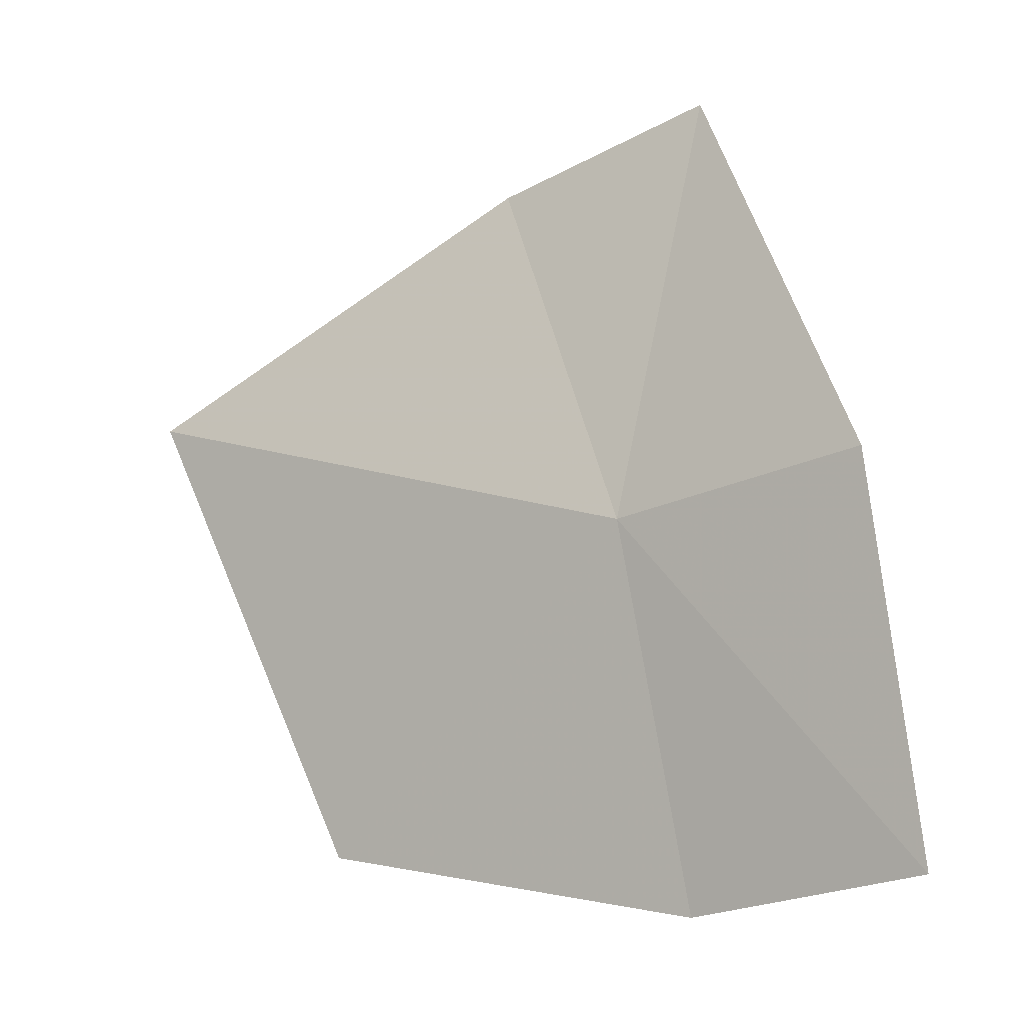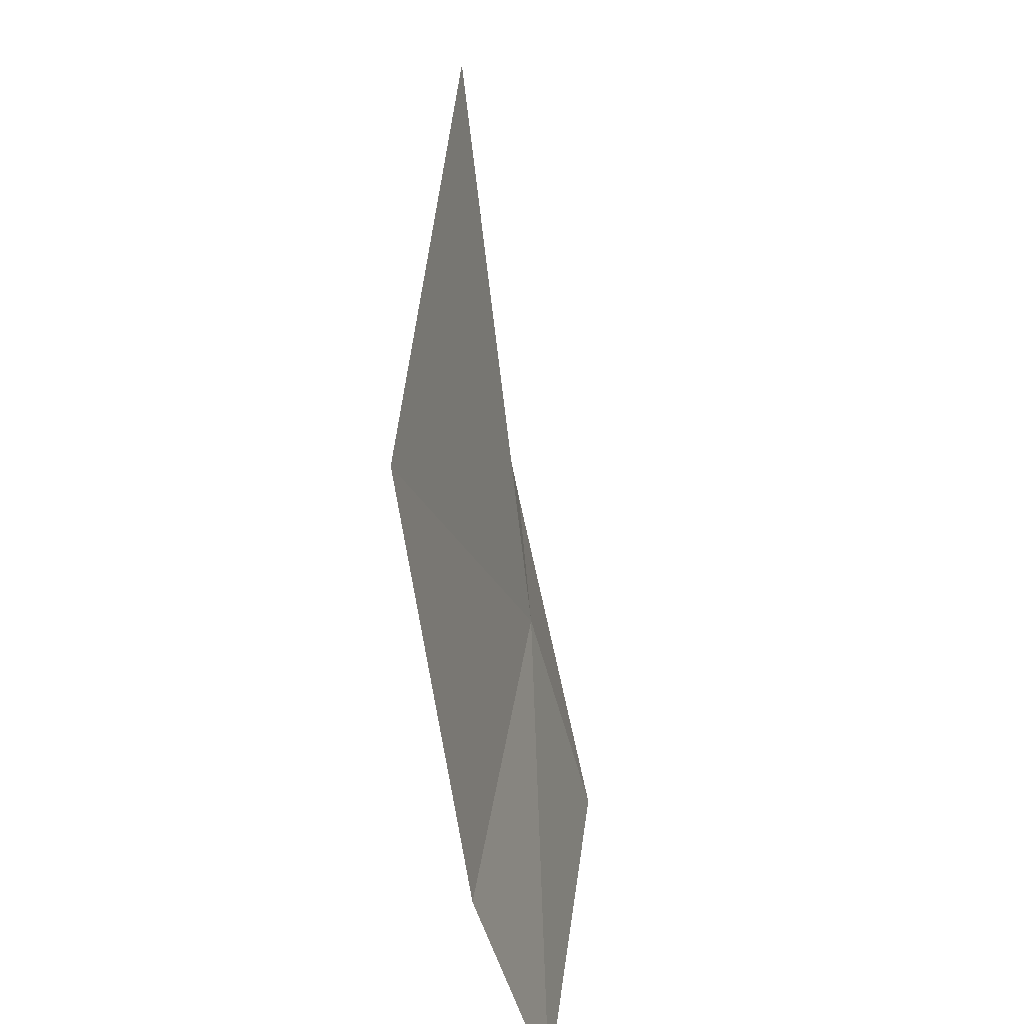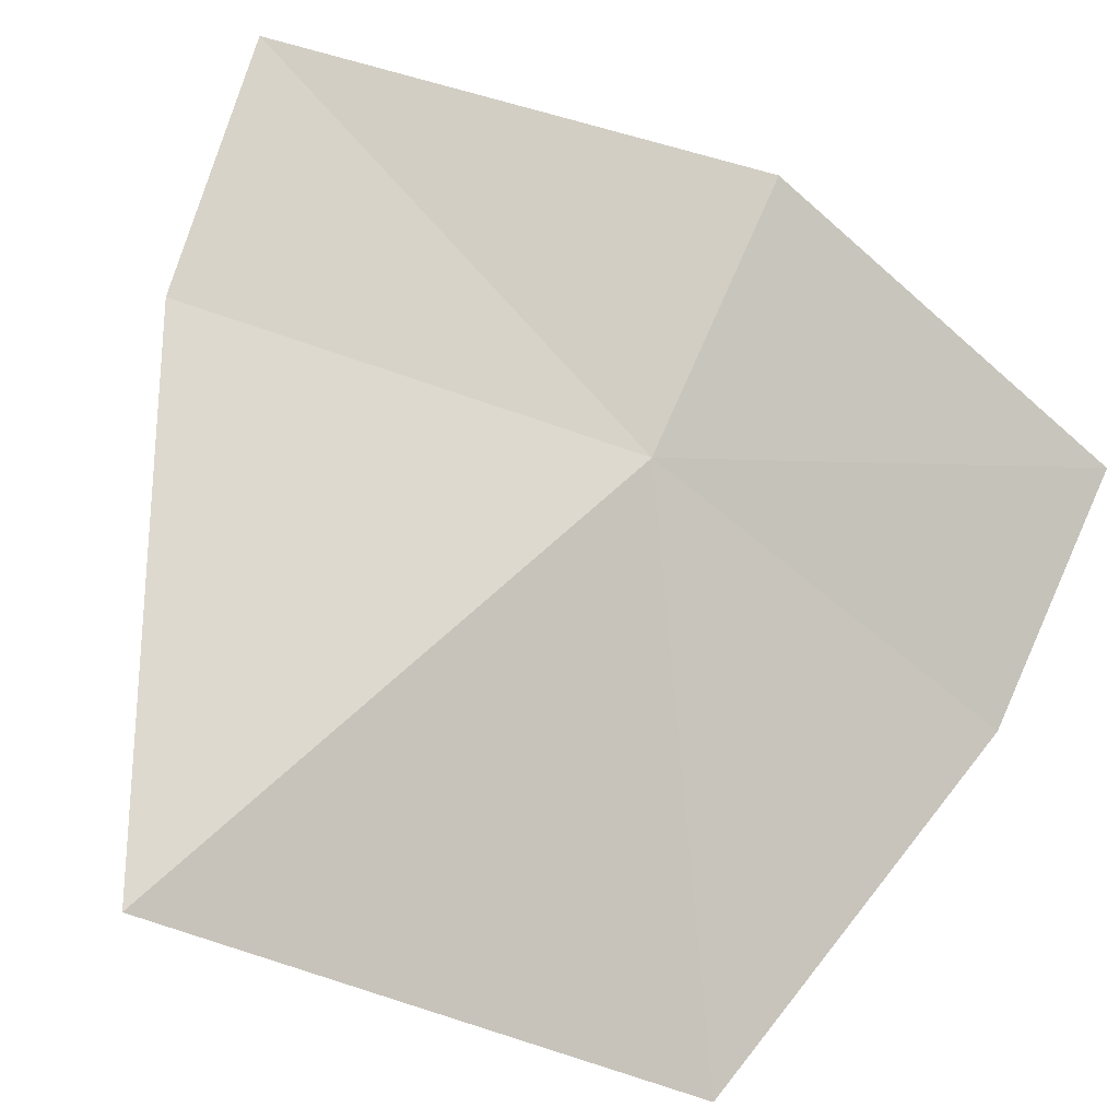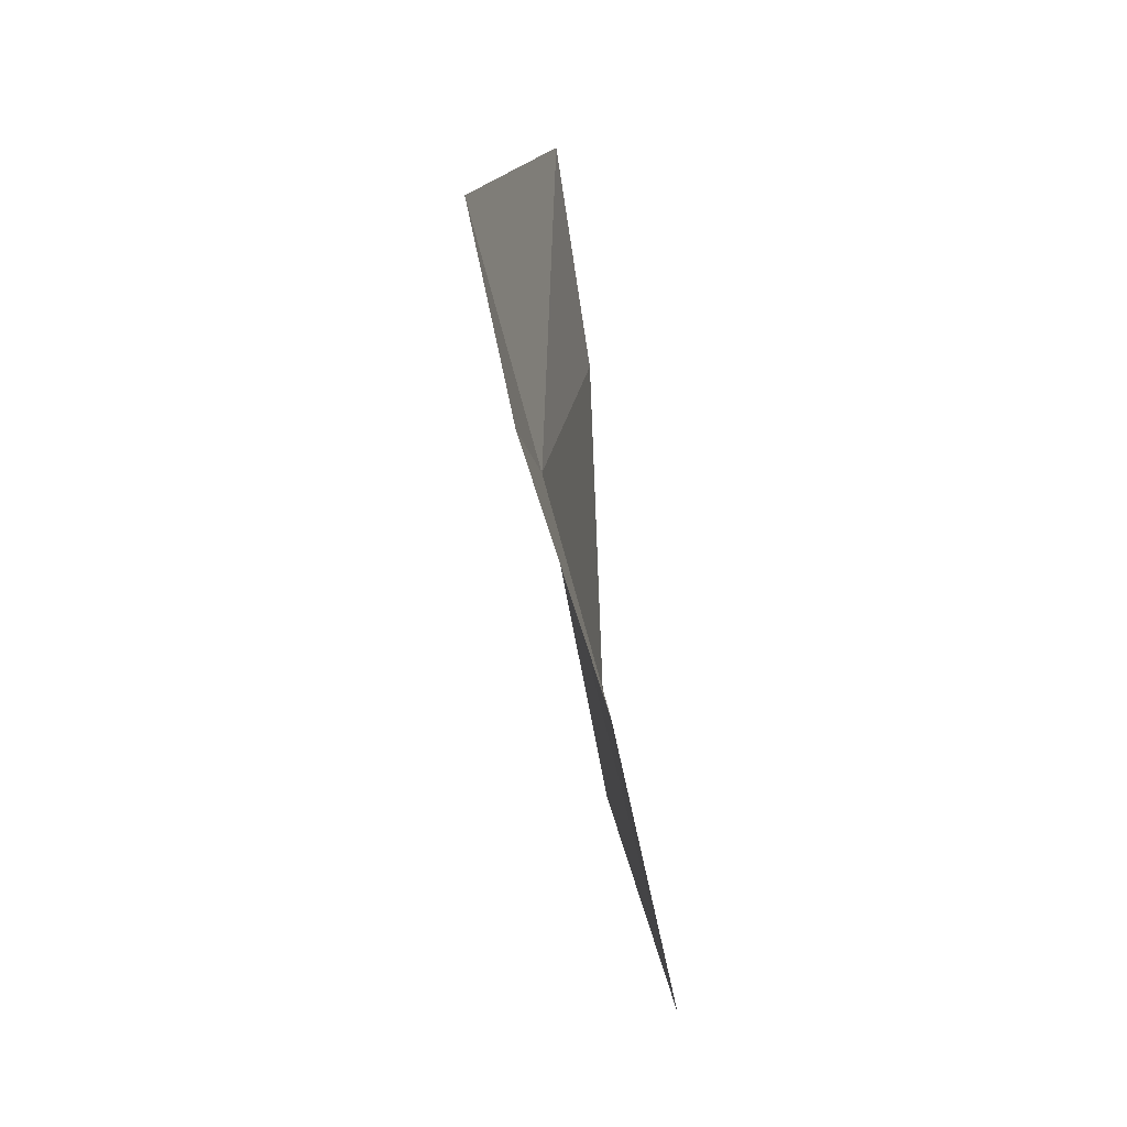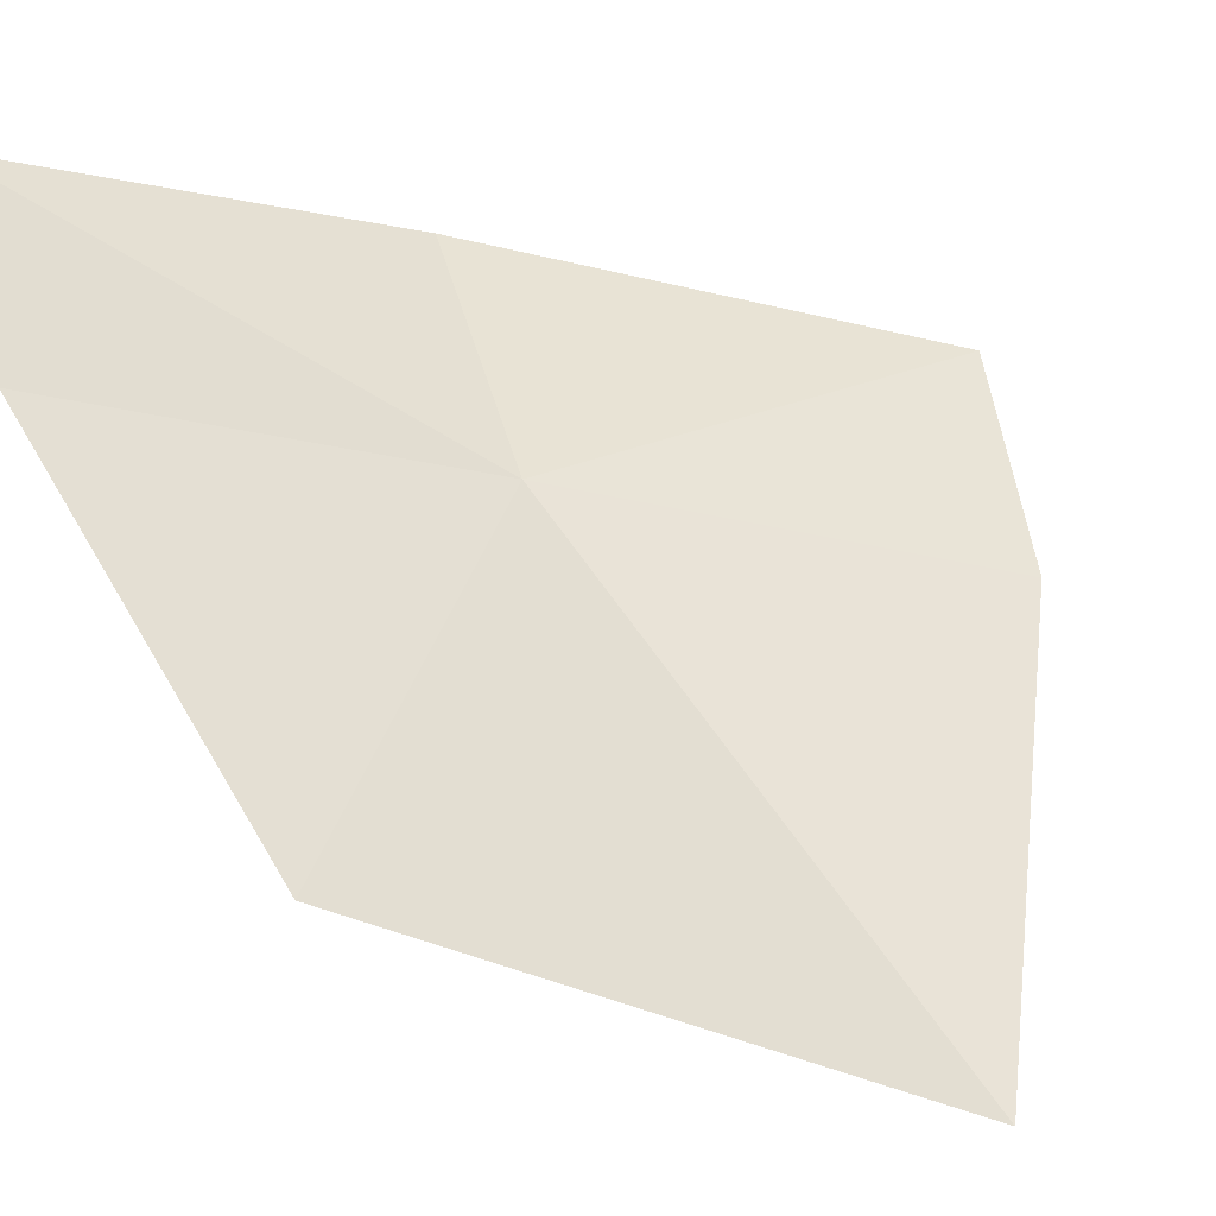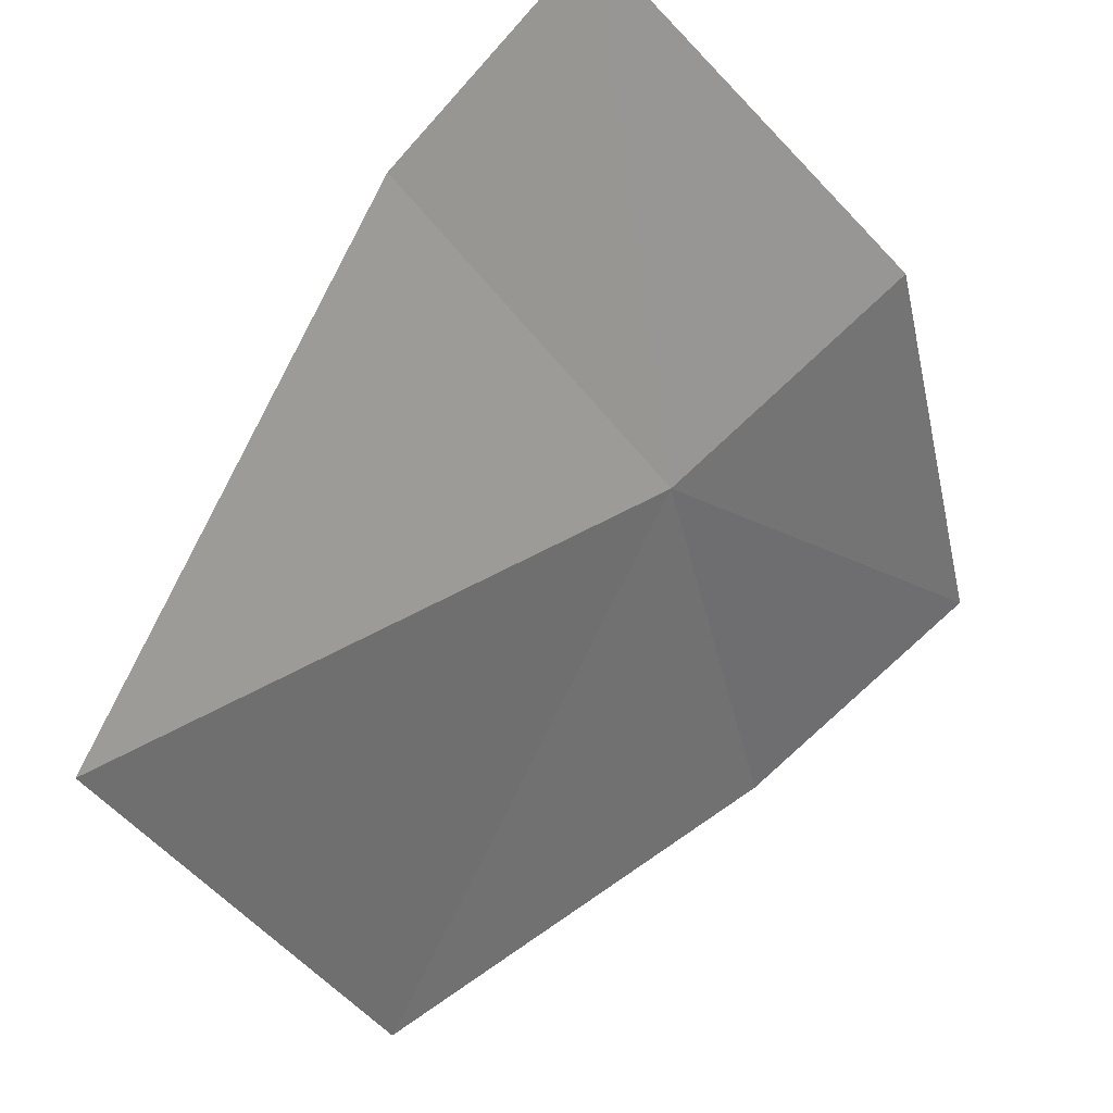
<metadata>
{"format":"obj","ext":"obj","renderer":"f3d","projection":"perspective","resolution":1024,"background":"white","views":[{"elev":-12.2,"azim":-105.9,"up":"+Y"},{"elev":-60.6,"azim":143.5,"up":"+Y"},{"elev":-70.2,"azim":-130.2,"up":"+Z"},{"elev":-51.6,"azim":-36.8,"up":"+Y"},{"elev":7.0,"azim":60.1,"up":"+Z"},{"elev":-52.3,"azim":-165.7,"up":"+Z"}]}
</metadata>
<code>
v -0.3062 0.01909 -0.5385
v -0.3147 0.1009 -0.5233
v -0.2838 0.08956 -0.5536
v -0.3457 0.02632 -0.5059
v -0.2337 0.04856 -0.6144
v -0.2474 -0.0418 -0.579
v -0.3038 -0.05512 -0.5239
v -0.3425 -0.04867 -0.4945
f 1 2 3
f 1 4 2
f 1 3 5
f 1 5 6
f 1 6 7
f 1 8 4
f 1 7 8

</code>
